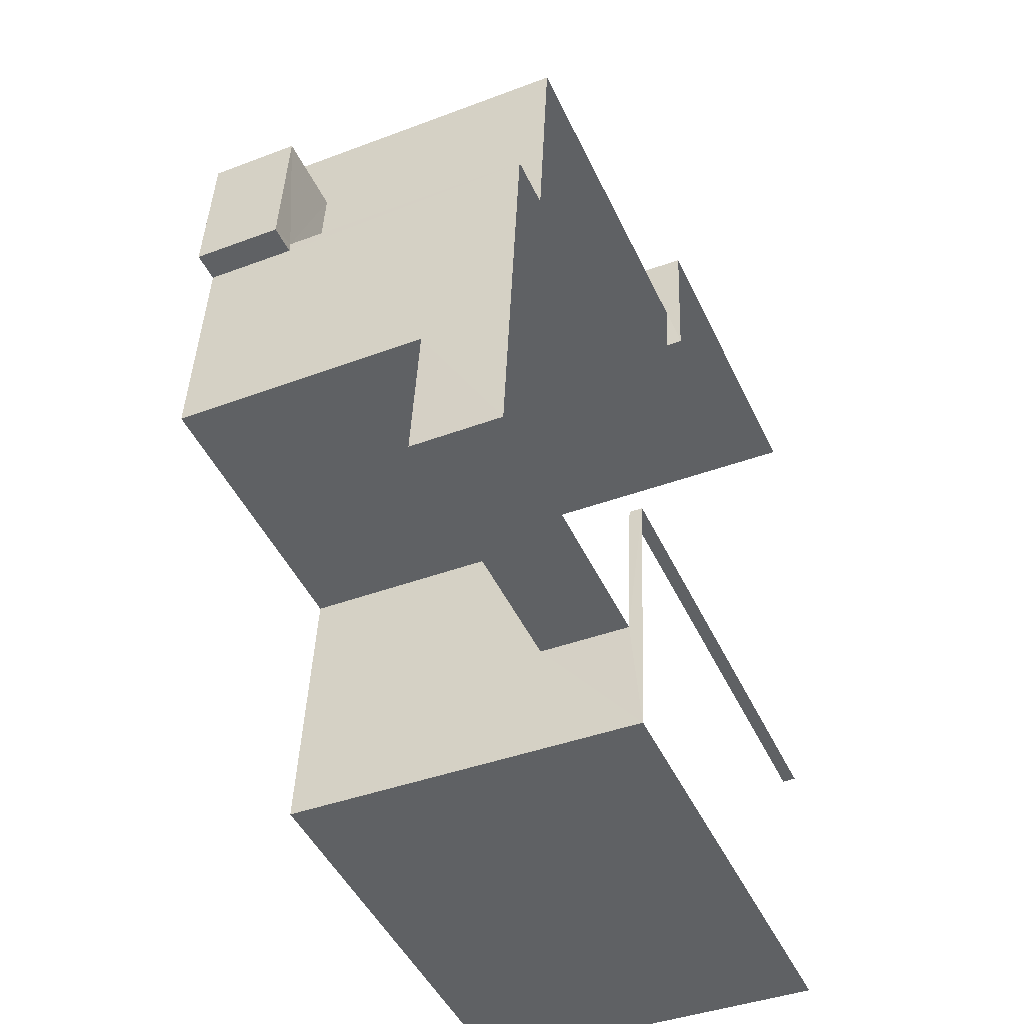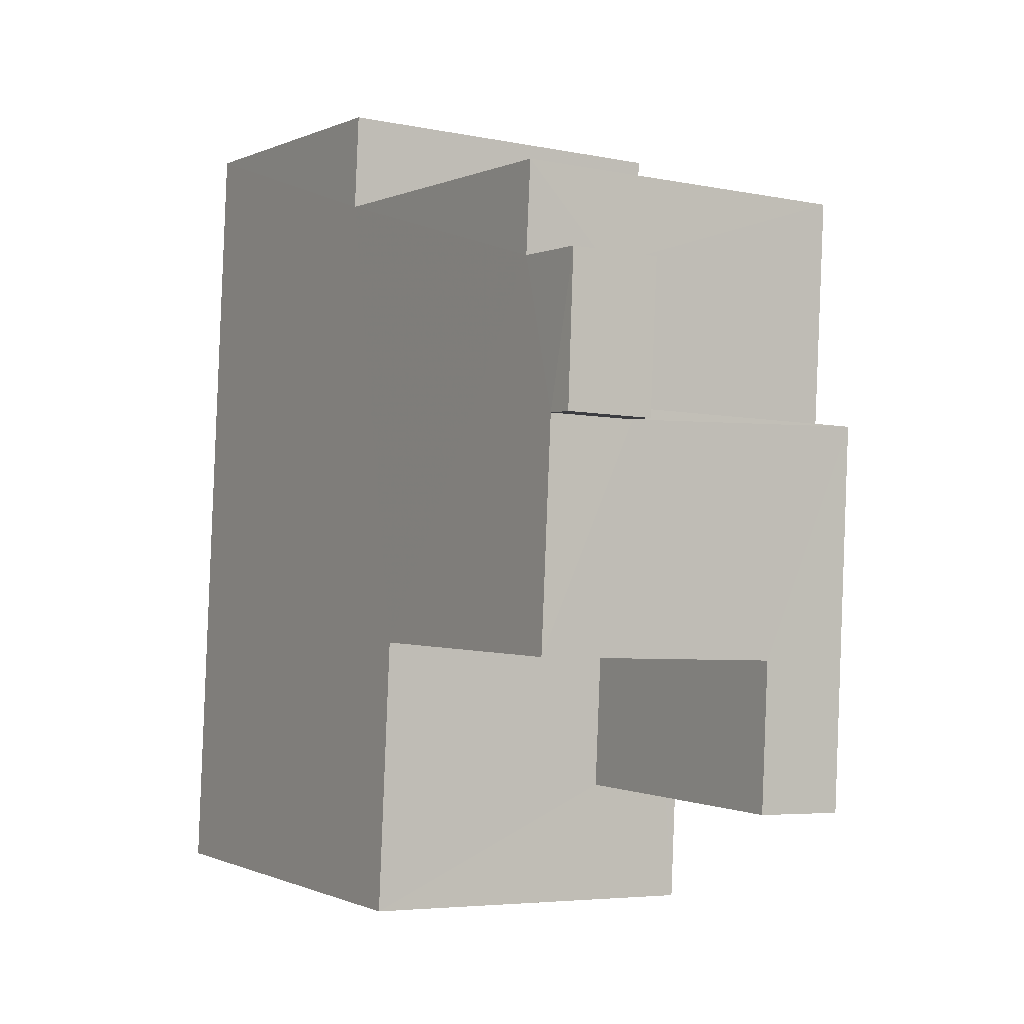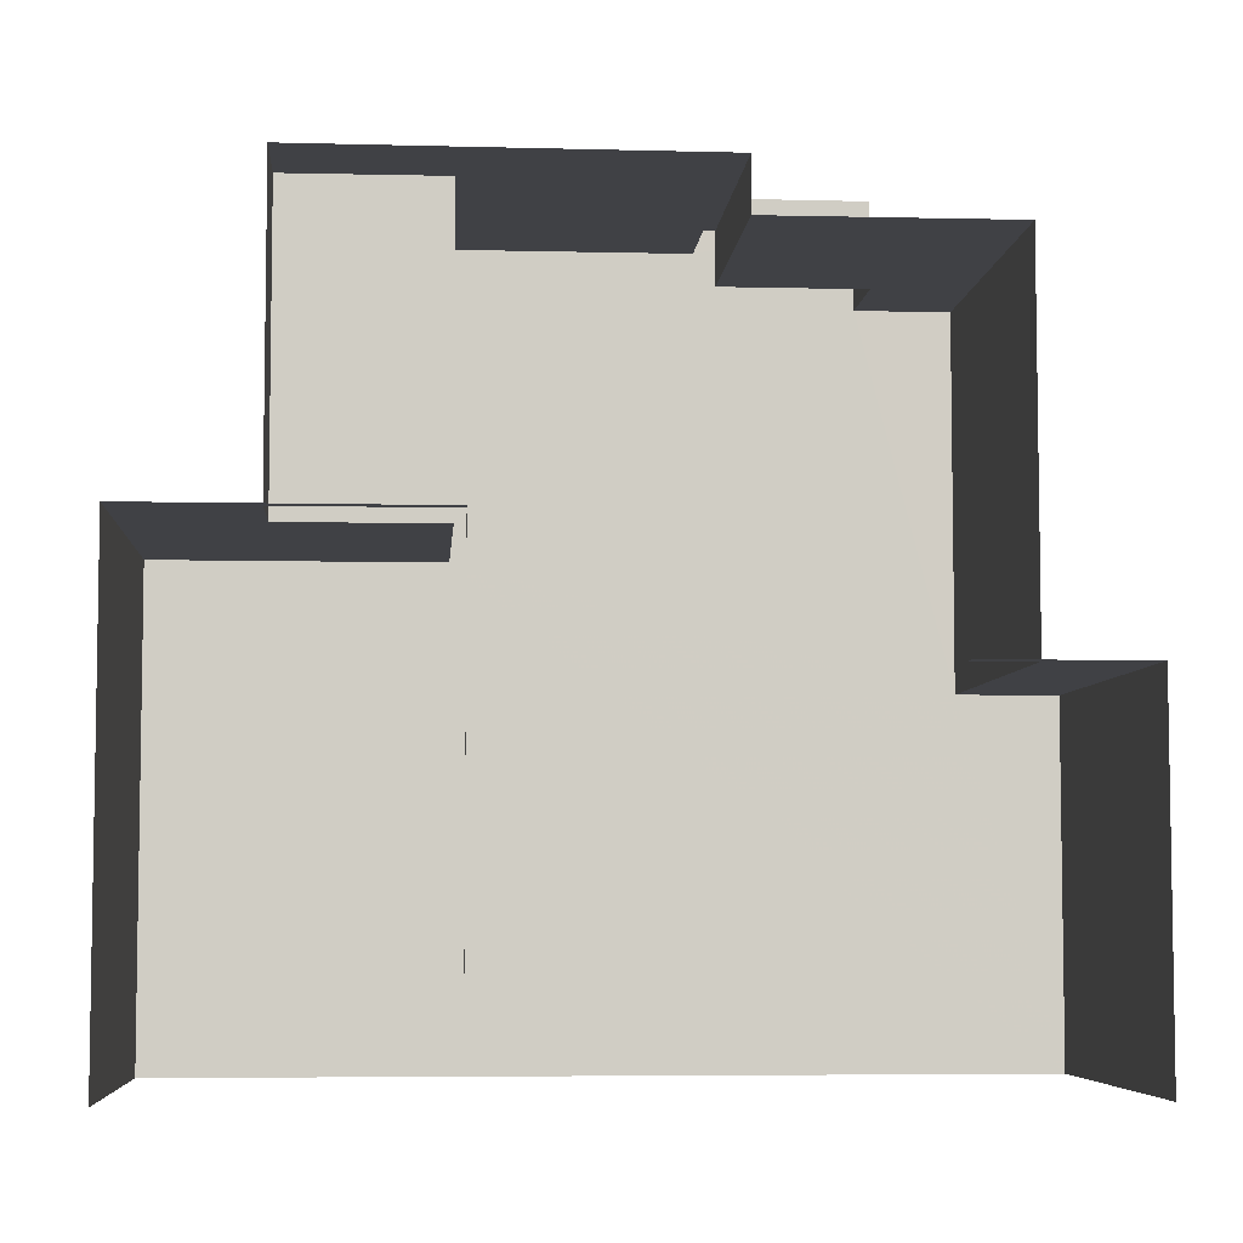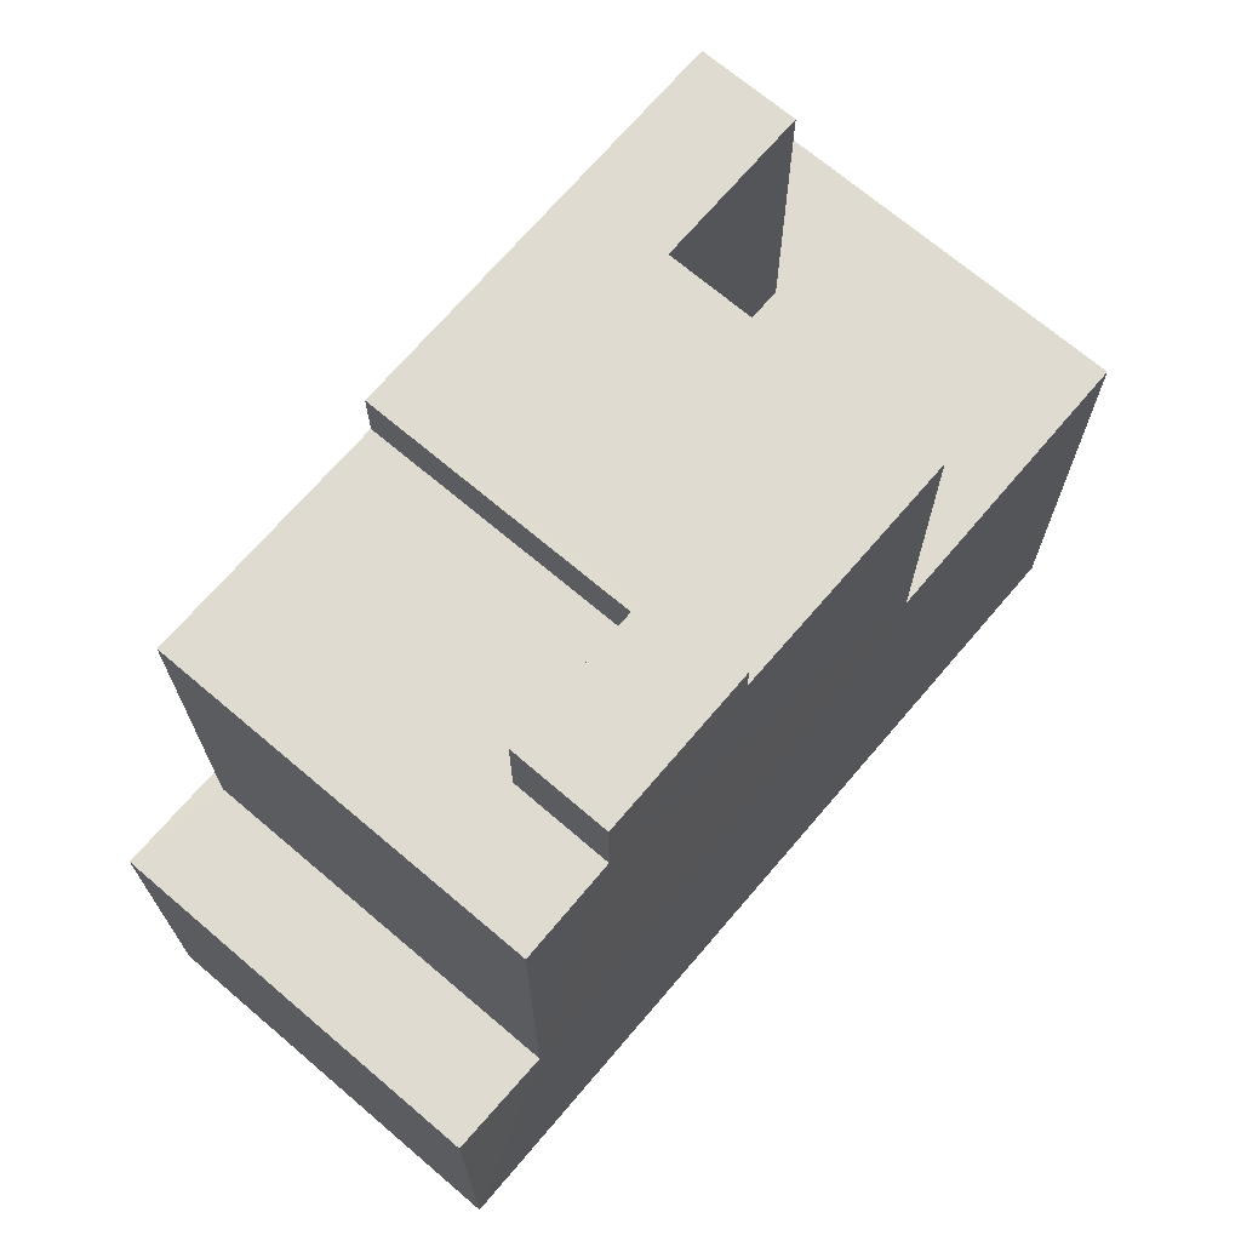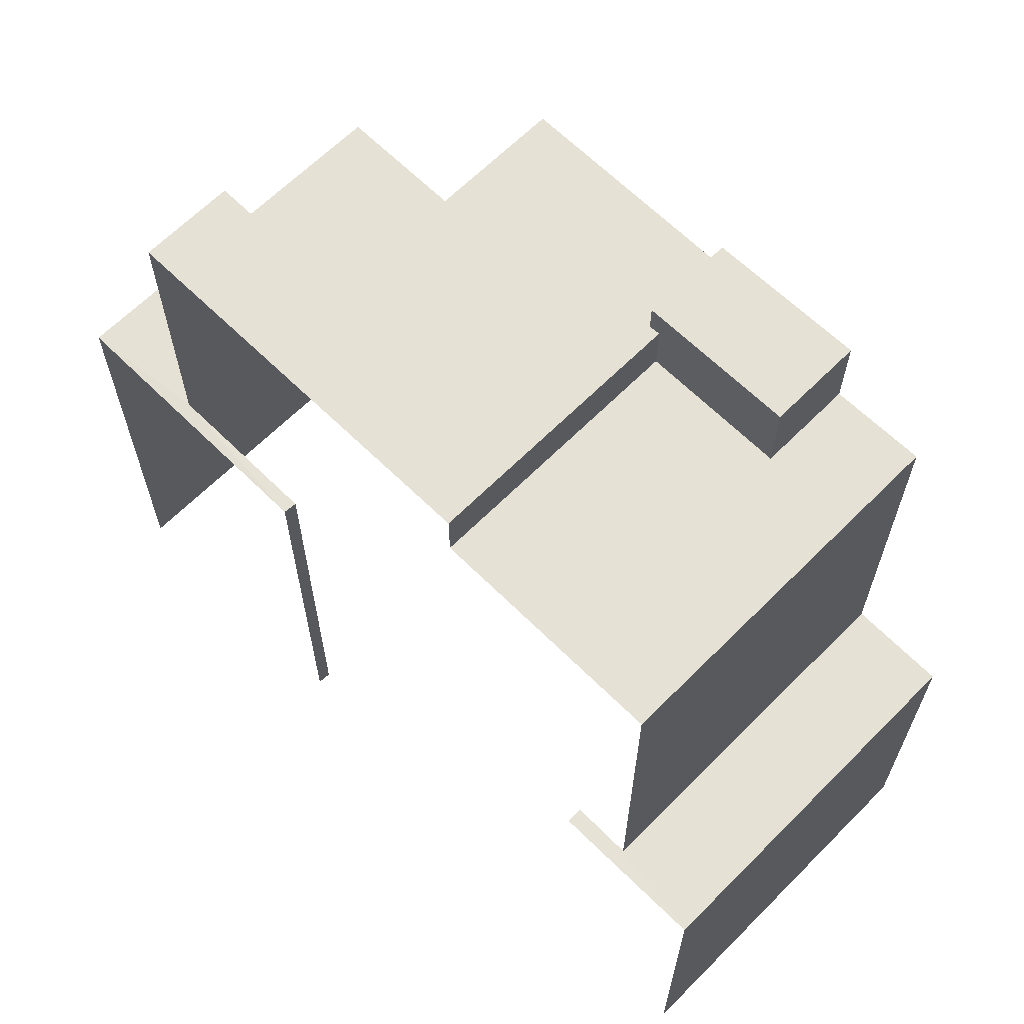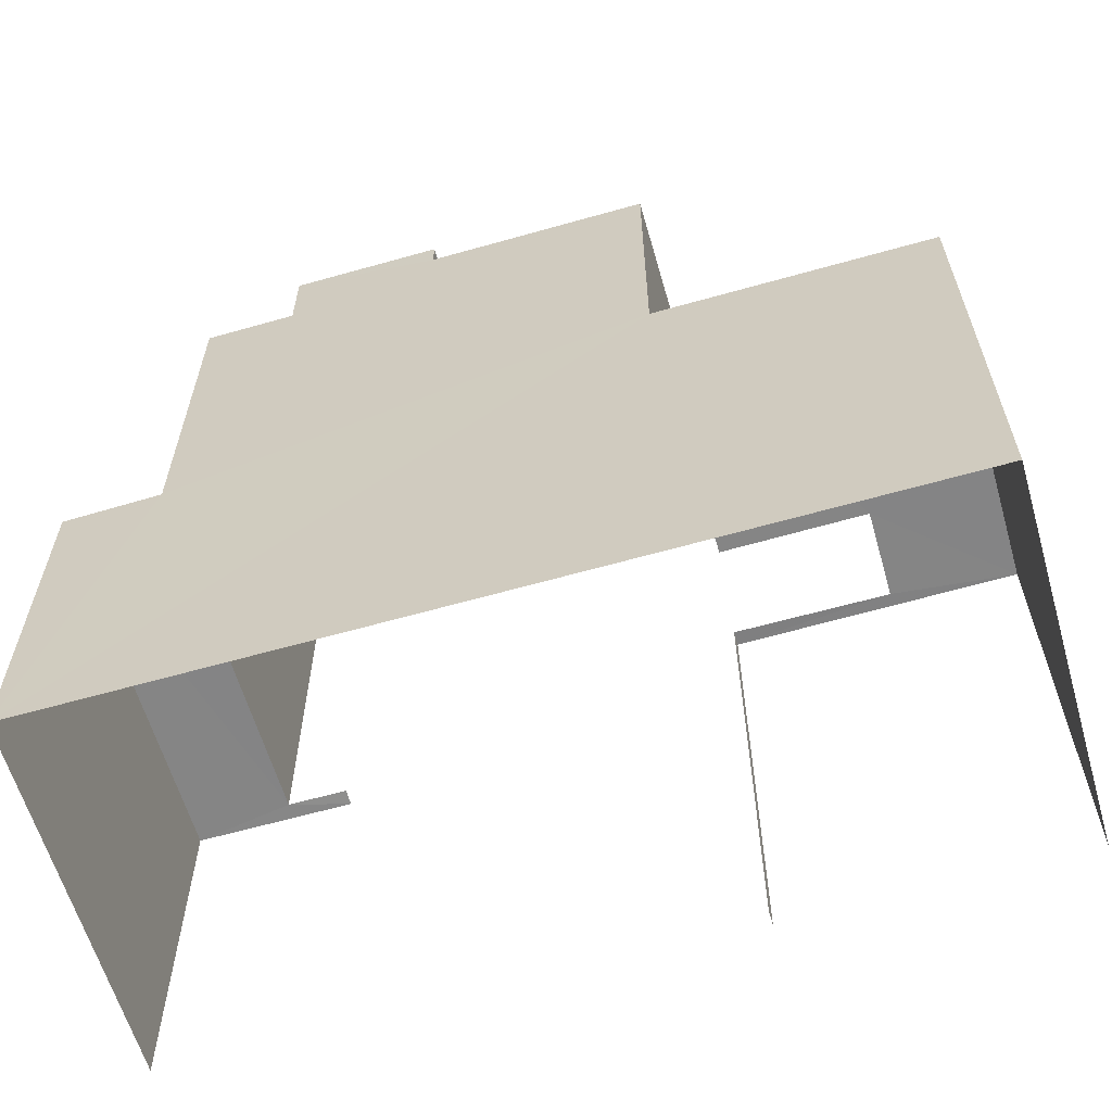
<metadata>
{"format":"obj","ext":"obj","renderer":"f3d","projection":"perspective","resolution":1024,"background":"white","views":[{"elev":-47.1,"azim":24.4,"up":"+Y"},{"elev":-0.4,"azim":-31.6,"up":"+Y"},{"elev":-5.8,"azim":83.1,"up":"+Z"},{"elev":70.0,"azim":-142.1,"up":"+Z"},{"elev":64.5,"azim":132.3,"up":"+Z"},{"elev":-61.6,"azim":-76.4,"up":"+Z"}]}
</metadata>
<code>
v -3.737e+05 -1.037e+05 26.84
v -3.737e+05 -1.037e+05 26.84
v -3.737e+05 -1.037e+05 26.84
v -3.737e+05 -1.037e+05 26.84
v -3.737e+05 -1.038e+05 26.84
v -3.737e+05 -1.038e+05 26.84
v -3.737e+05 -1.038e+05 26.84
v -3.737e+05 -1.038e+05 26.84
v -3.737e+05 -1.037e+05 48.64
v -3.737e+05 -1.037e+05 48.64
v -3.737e+05 -1.037e+05 48.64
v -3.737e+05 -1.037e+05 48.64
v -3.737e+05 -1.037e+05 48.64
v -3.737e+05 -1.037e+05 48.64
v -3.737e+05 -1.037e+05 50.22
v -3.737e+05 -1.038e+05 50.22
v -3.737e+05 -1.037e+05 50.22
v -3.737e+05 -1.037e+05 50.22
v -3.737e+05 -1.037e+05 50.22
v -3.737e+05 -1.038e+05 50.22
v -3.737e+05 -1.038e+05 50.22
v -3.737e+05 -1.038e+05 50.22
v -3.737e+05 -1.037e+05 51.14
v -3.737e+05 -1.037e+05 51.14
v -3.737e+05 -1.037e+05 51.14
v -3.737e+05 -1.037e+05 51.14
v -3.737e+05 -1.037e+05 37.55
v -3.737e+05 -1.037e+05 37.55
v -3.737e+05 -1.037e+05 37.55
v -3.737e+05 -1.037e+05 37.55
v -3.737e+05 -1.037e+05 37.55
v -3.737e+05 -1.037e+05 37.55
v -3.737e+05 -1.038e+05 41.21
v -3.737e+05 -1.038e+05 41.21
v -3.737e+05 -1.038e+05 41.21
v -3.737e+05 -1.038e+05 41.21
v -3.737e+05 -1.038e+05 41.21
v -3.737e+05 -1.038e+05 41.21
v -3.737e+05 -1.038e+05 41.21
v -3.737e+05 -1.038e+05 41.21
f 1 2 3
f 2 1 4
f 5 6 7
f 8 5 7
f 6 4 7
f 7 4 1
f 28 12 32
f 7 1 32
f 33 35 21
f 7 32 35
f 21 10 19
f 32 12 10
f 35 10 21
f 35 32 10
f 36 5 8
f 34 36 8
f 32 3 30
f 32 1 3
f 29 3 2
f 29 30 3
f 9 10 11
f 10 12 11
f 11 13 14
f 11 12 13
f 15 16 17
f 18 17 19
f 19 20 21
f 21 20 22
f 17 16 20
f 19 17 20
f 23 24 25
f 26 23 25
f 27 28 29
f 29 28 30
f 27 31 28
f 30 28 32
f 33 34 35
f 34 33 36
f 37 38 39
f 40 37 39
f 38 36 39
f 39 36 33
f 28 13 12
f 28 31 13
f 27 4 31
f 14 13 31
f 15 23 14
f 24 23 15
f 37 4 6
f 37 6 38
f 16 15 37
f 31 4 37
f 14 31 37
f 15 14 37
f 7 34 8
f 7 35 34
f 33 21 22
f 39 33 22
f 27 2 4
f 27 29 2
f 15 25 24
f 15 17 25
f 25 17 18
f 25 18 26
f 18 11 26
f 18 9 11
f 11 23 26
f 11 14 23
f 10 18 19
f 10 9 18
f 40 22 20
f 40 39 22
f 38 6 5
f 36 38 5
f 40 20 16
f 37 40 16

</code>
